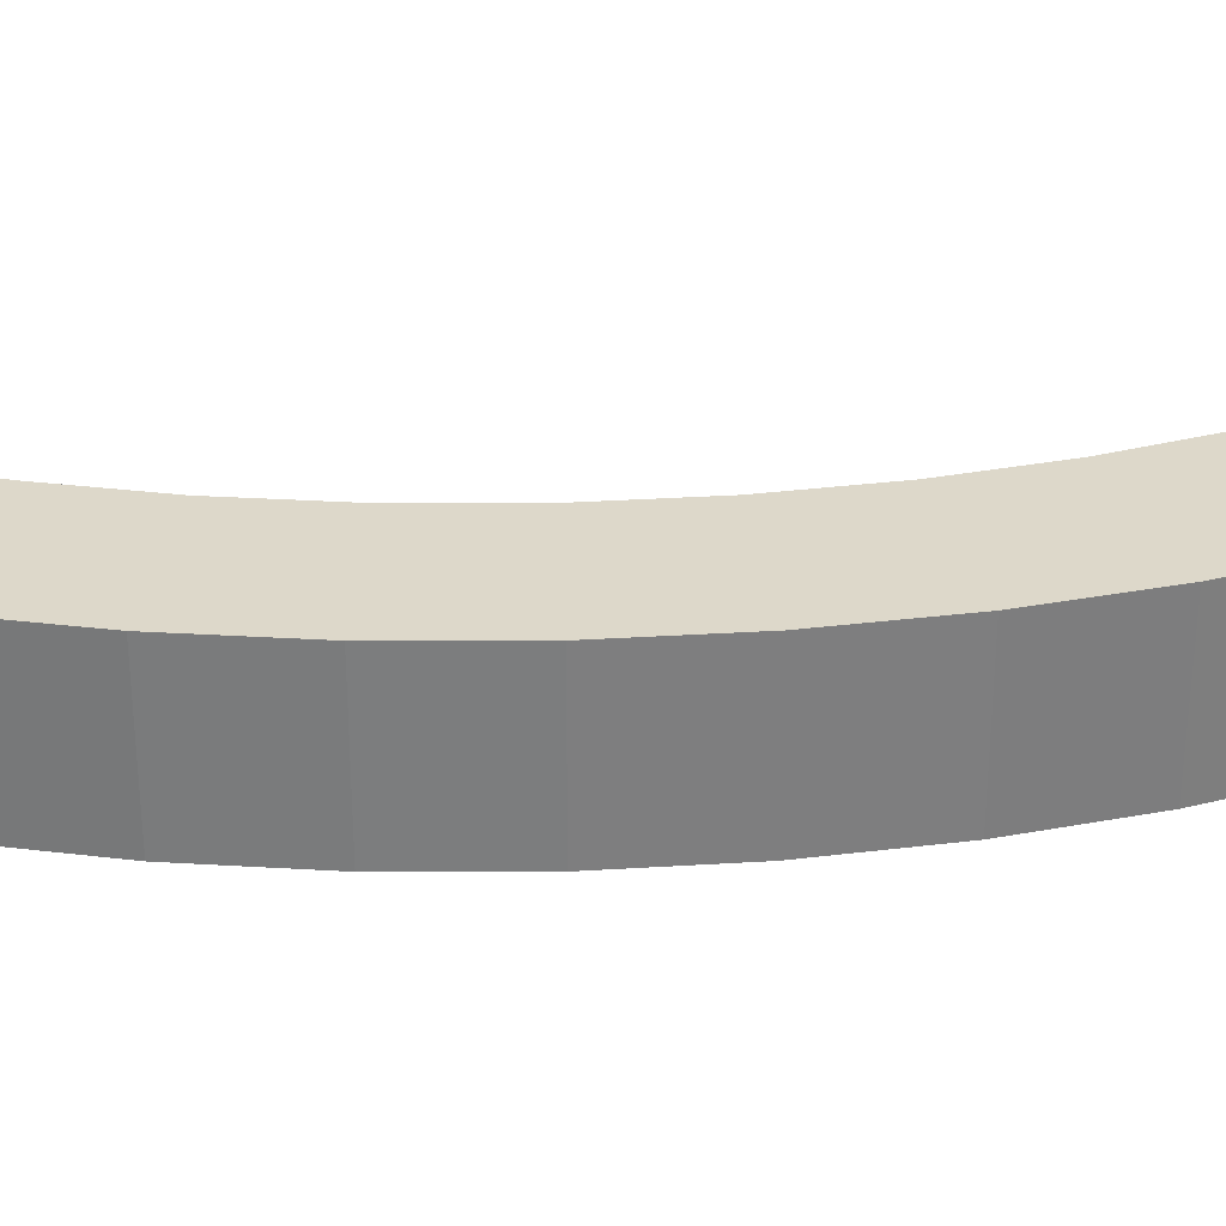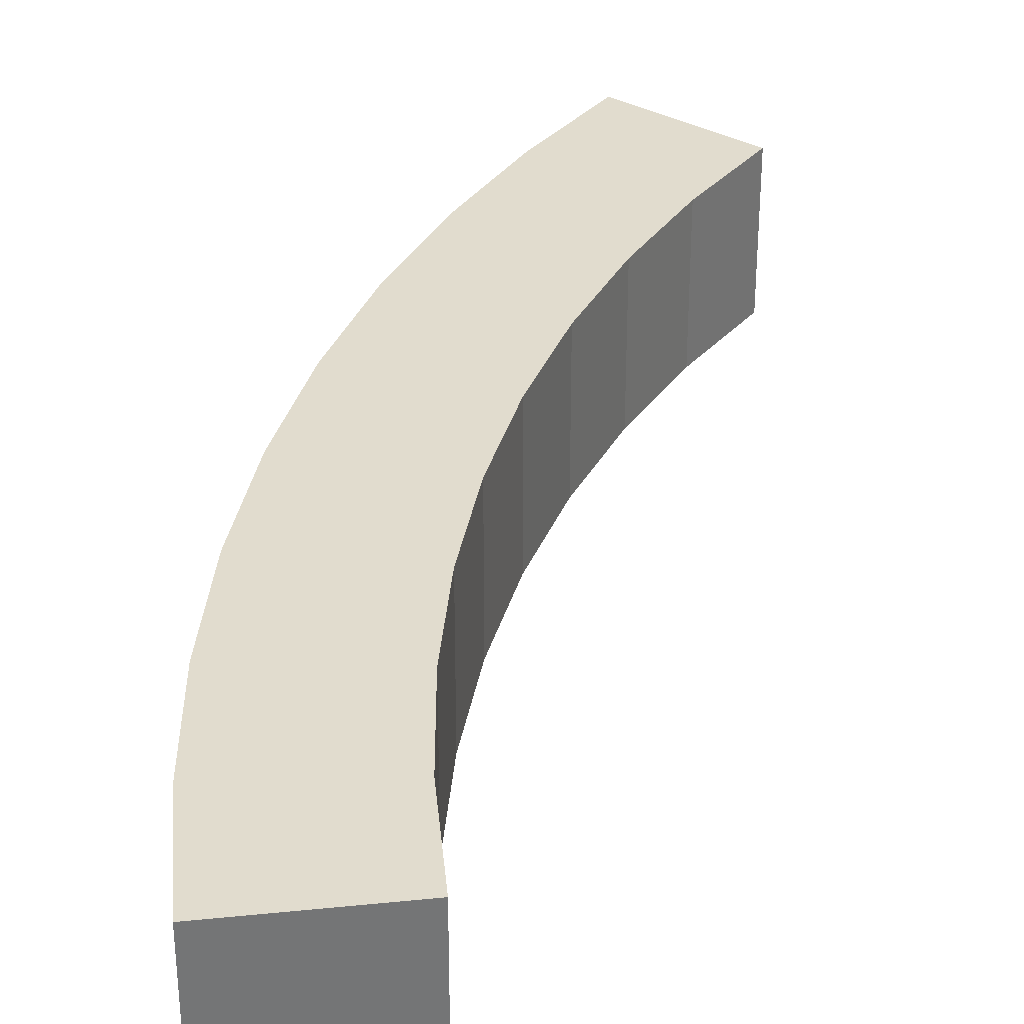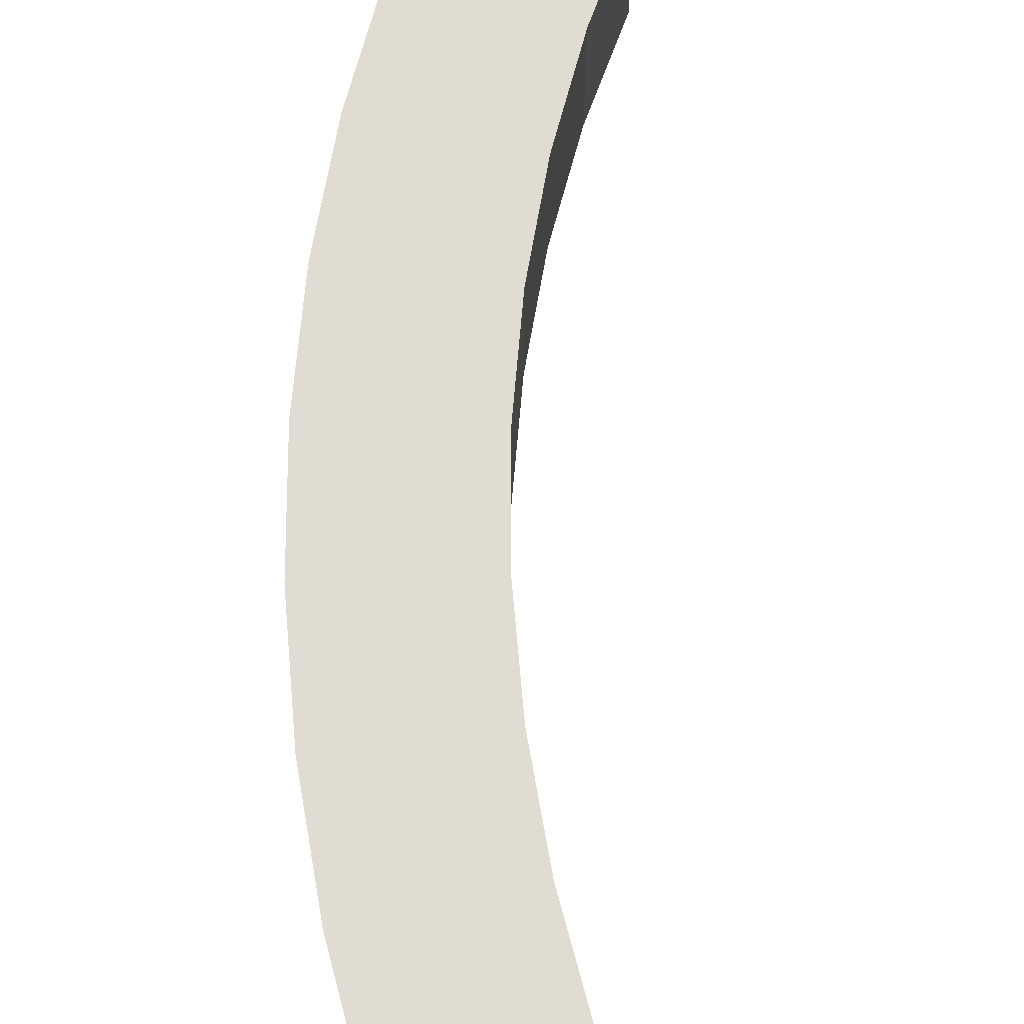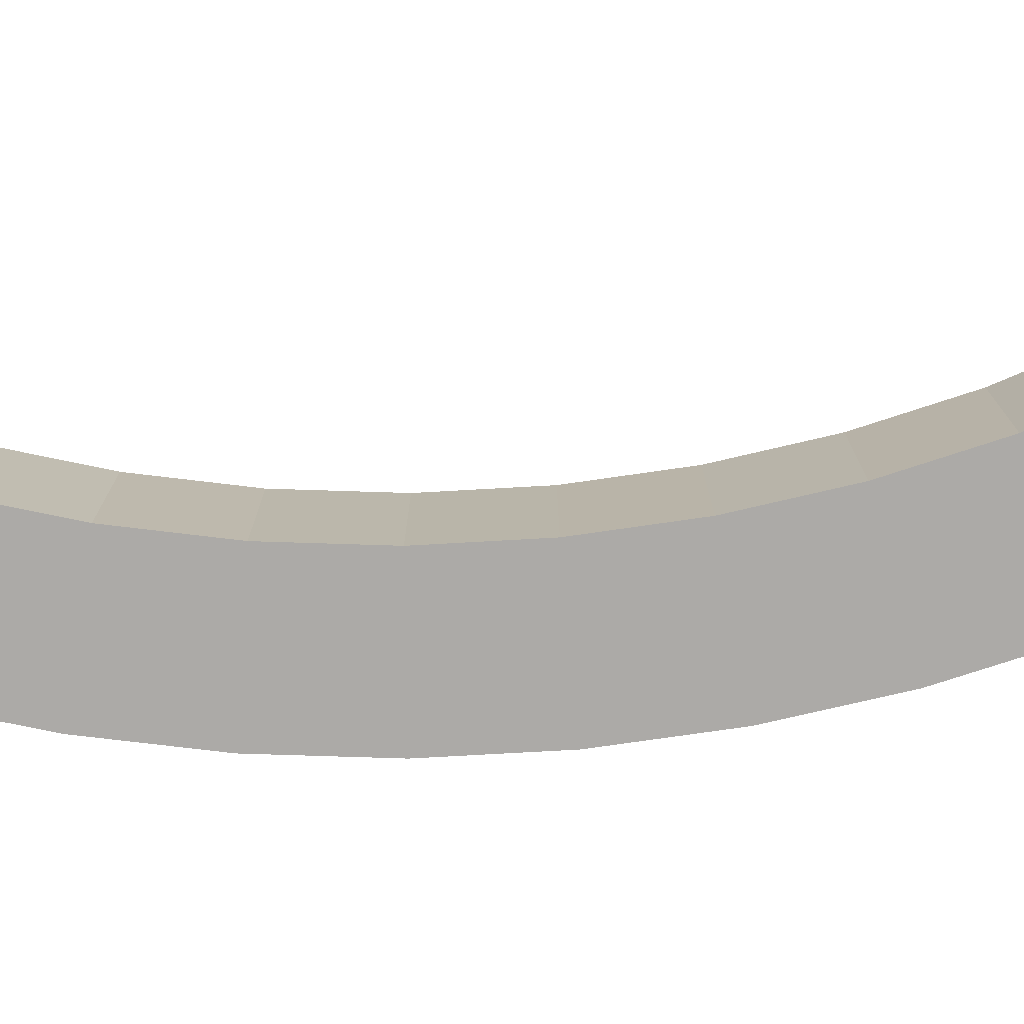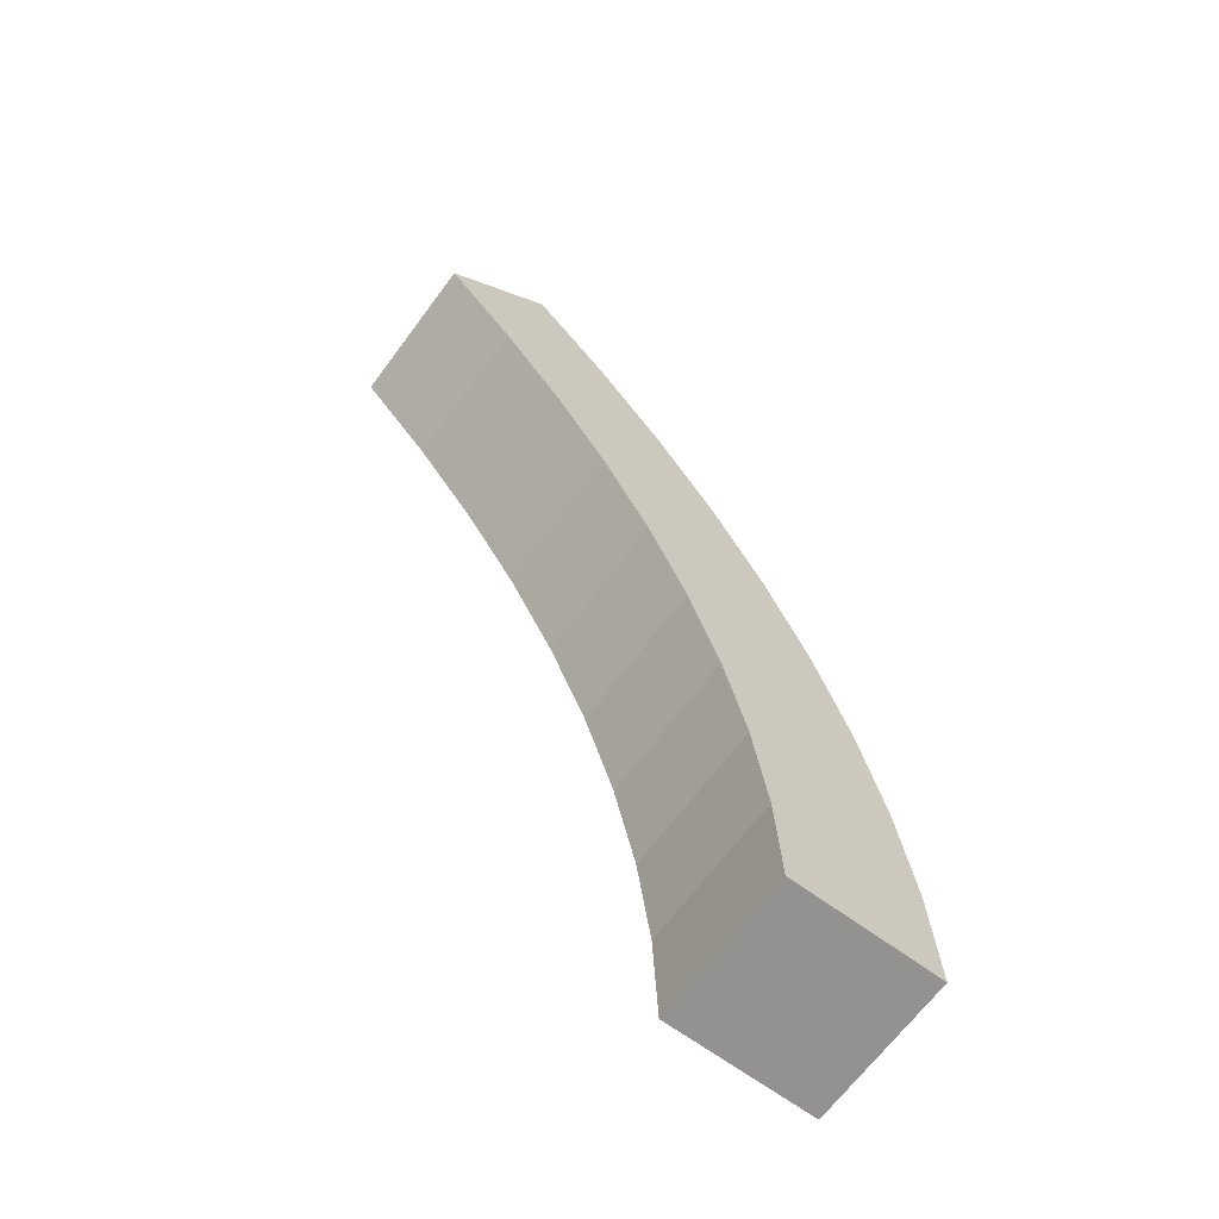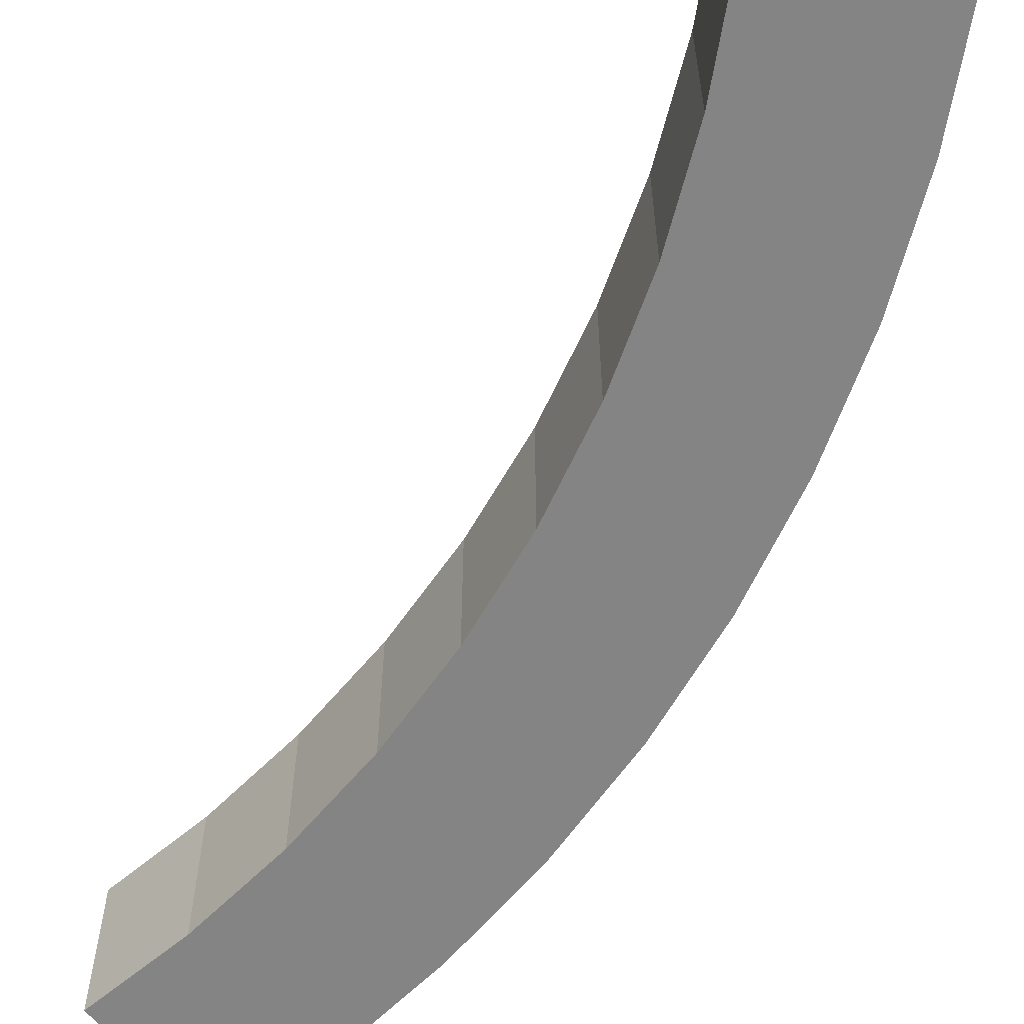
<metadata>
{"format":"obj","ext":"obj","renderer":"f3d","projection":"perspective","resolution":1024,"background":"white","views":[{"elev":31.0,"azim":-117.6,"up":"+Z"},{"elev":34.1,"azim":-7.8,"up":"+Z"},{"elev":69.2,"azim":-22.5,"up":"+Z"},{"elev":-76.0,"azim":70.7,"up":"+Z"},{"elev":-66.5,"azim":143.5,"up":"+Y"},{"elev":-61.4,"azim":128.2,"up":"+Z"}]}
</metadata>
<code>
o Arch 45 in
g Arch (4)
v -0.8358 -1.591 -0.25
v -0.8187 -1.199 -0.25
v -0.8358 -1.591 0.25
v -0.8187 -1.199 0.25
v -0.3206 -1.242 -0.25
v -0.3358 -1.591 -0.25
v -0.3206 -1.242 0.25
v -0.3358 -1.591 0.25
v -0.7674 -0.8096 -0.25
v -0.7674 -0.8096 0.25
v -0.275 -0.8964 -0.25
v -0.275 -0.8964 0.25
v -0.6825 -0.4263 -0.25
v -0.6825 -0.4263 0.25
v -0.1995 -0.5557 -0.25
v -0.1995 -0.5557 0.25
v -0.5644 -0.0519 -0.25
v -0.5644 -0.0519 0.25
v -0.09456 -0.2229 -0.25
v -0.09456 -0.2229 0.25
v -0.4142 0.3108 -0.25
v -0.4142 0.3108 0.25
v 0.03898 0.09948 -0.25
v 0.03898 0.09948 0.25
v -0.2329 0.659 -0.25
v -0.2329 0.659 0.25
v 0.2001 0.409 -0.25
v 0.2001 0.409 0.25
v -0.02197 0.9901 -0.25
v -0.02197 0.9901 0.25
v 0.3876 0.7033 -0.25
v 0.3876 0.7033 0.25
v 0.217 1.302 -0.25
v 0.217 1.302 0.25
v 0.6 0.9802 -0.25
v 0.6 0.9802 0.25
v 0.4822 1.591 -0.25
v 0.4822 1.591 0.25
v 0.8358 1.237 -0.25
v 0.8358 1.237 0.25
f 3 4 2 1
f 7 8 6 5
f 1 6 8 3
f 4 10 9 2
f 12 7 5 11
f 10 14 13 9
f 16 12 11 15
f 14 18 17 13
f 20 16 15 19
f 18 22 21 17
f 24 20 19 23
f 22 26 25 21
f 28 24 23 27
f 26 30 29 25
f 32 28 27 31
f 30 34 33 29
f 36 32 31 35
f 34 38 37 33
f 40 36 35 39
f 39 37 38 40
f 8 7 4 3
f 5 6 1 2
f 7 12 10 4
f 11 5 2 9
f 12 16 14 10
f 15 11 9 13
f 16 20 18 14
f 19 15 13 17
f 20 24 22 18
f 23 19 17 21
f 24 28 26 22
f 27 23 21 25
f 28 32 30 26
f 31 27 25 29
f 32 36 34 30
f 35 31 29 33
f 36 40 38 34
f 39 35 33 37

</code>
